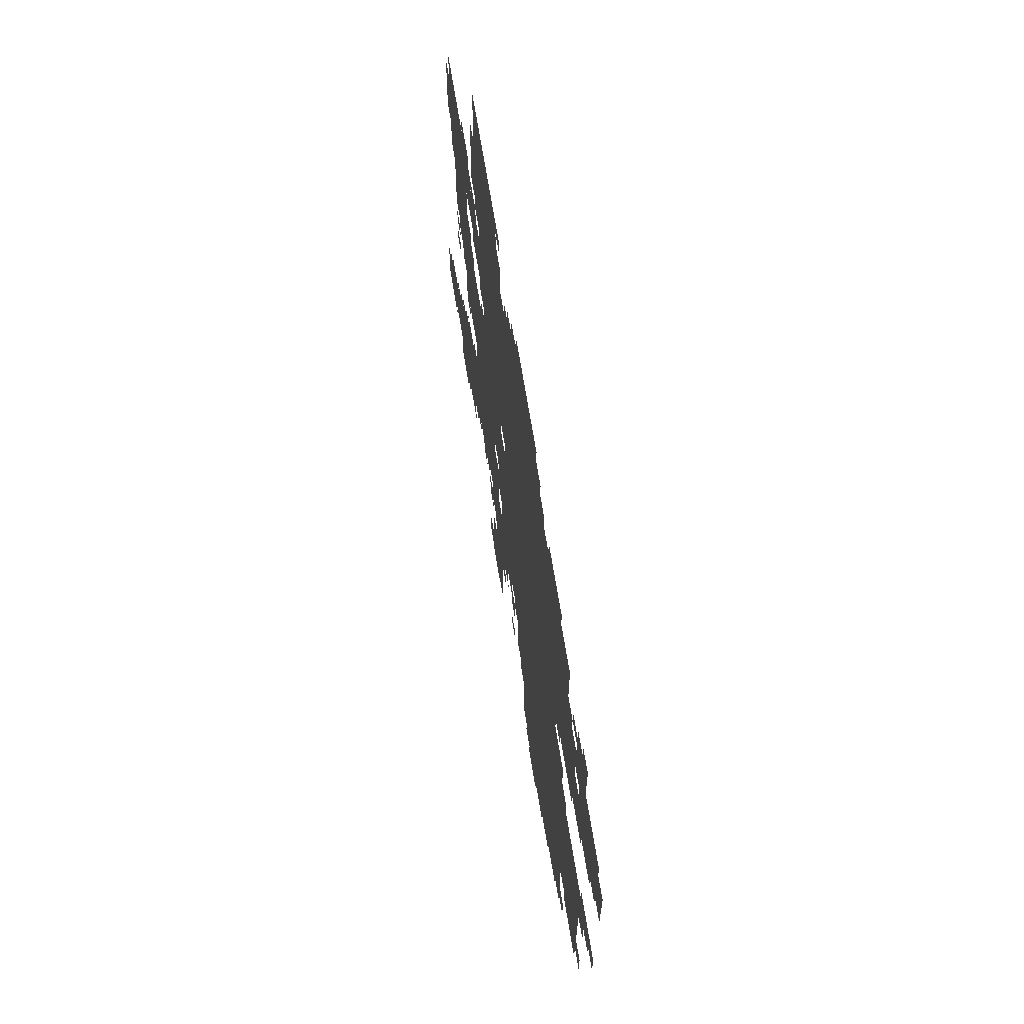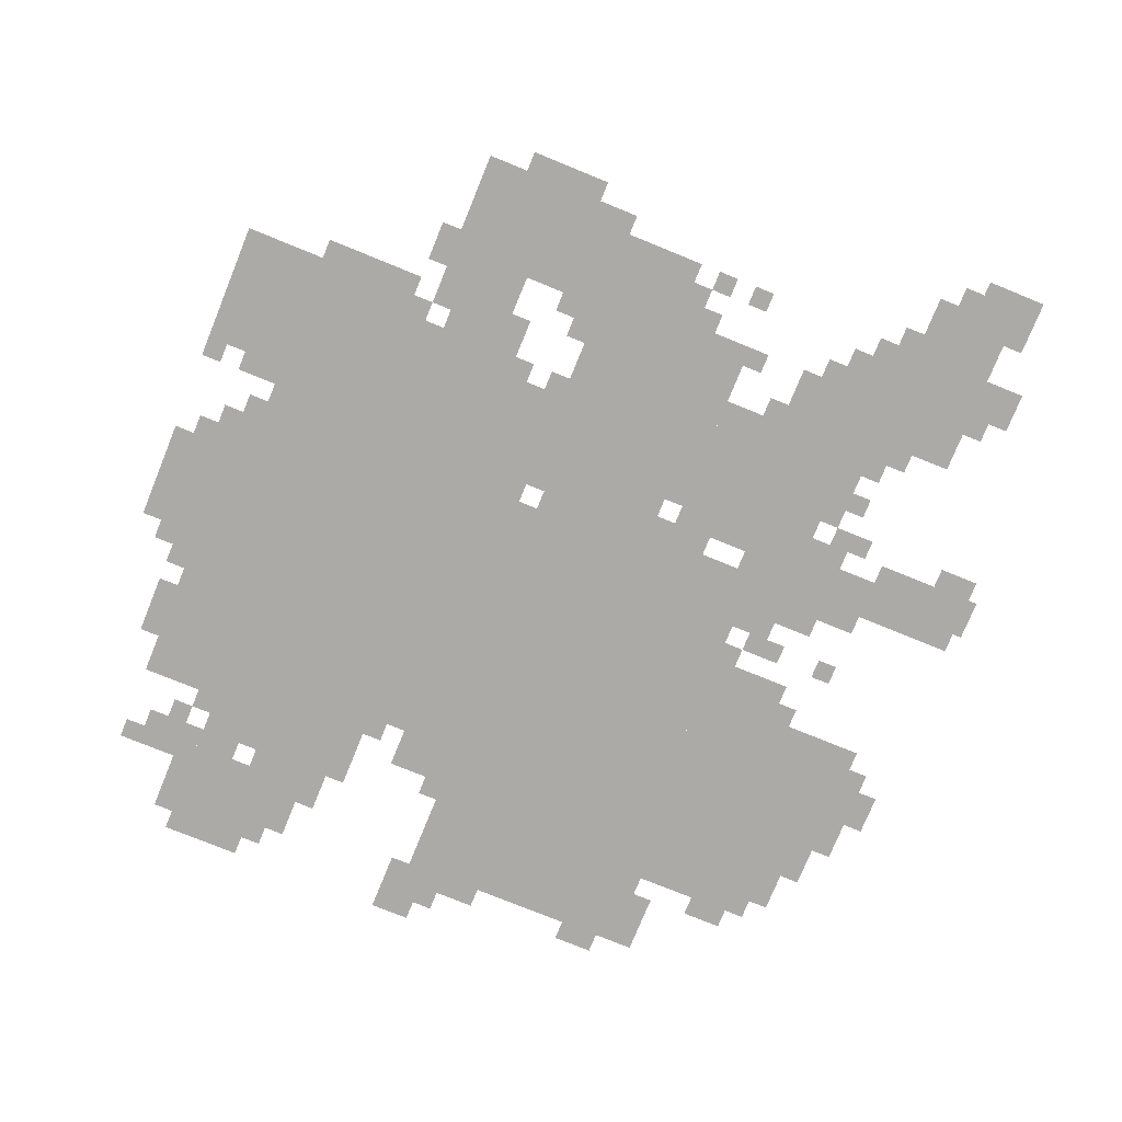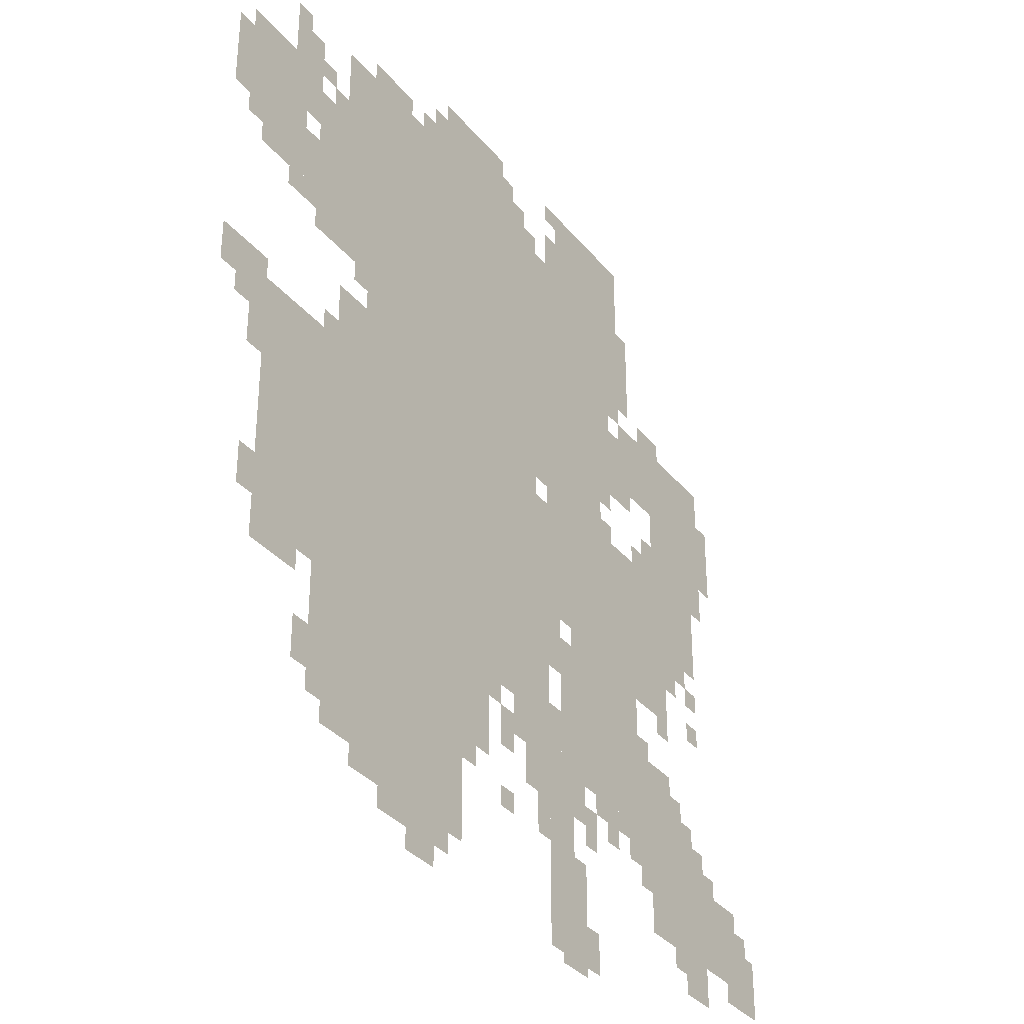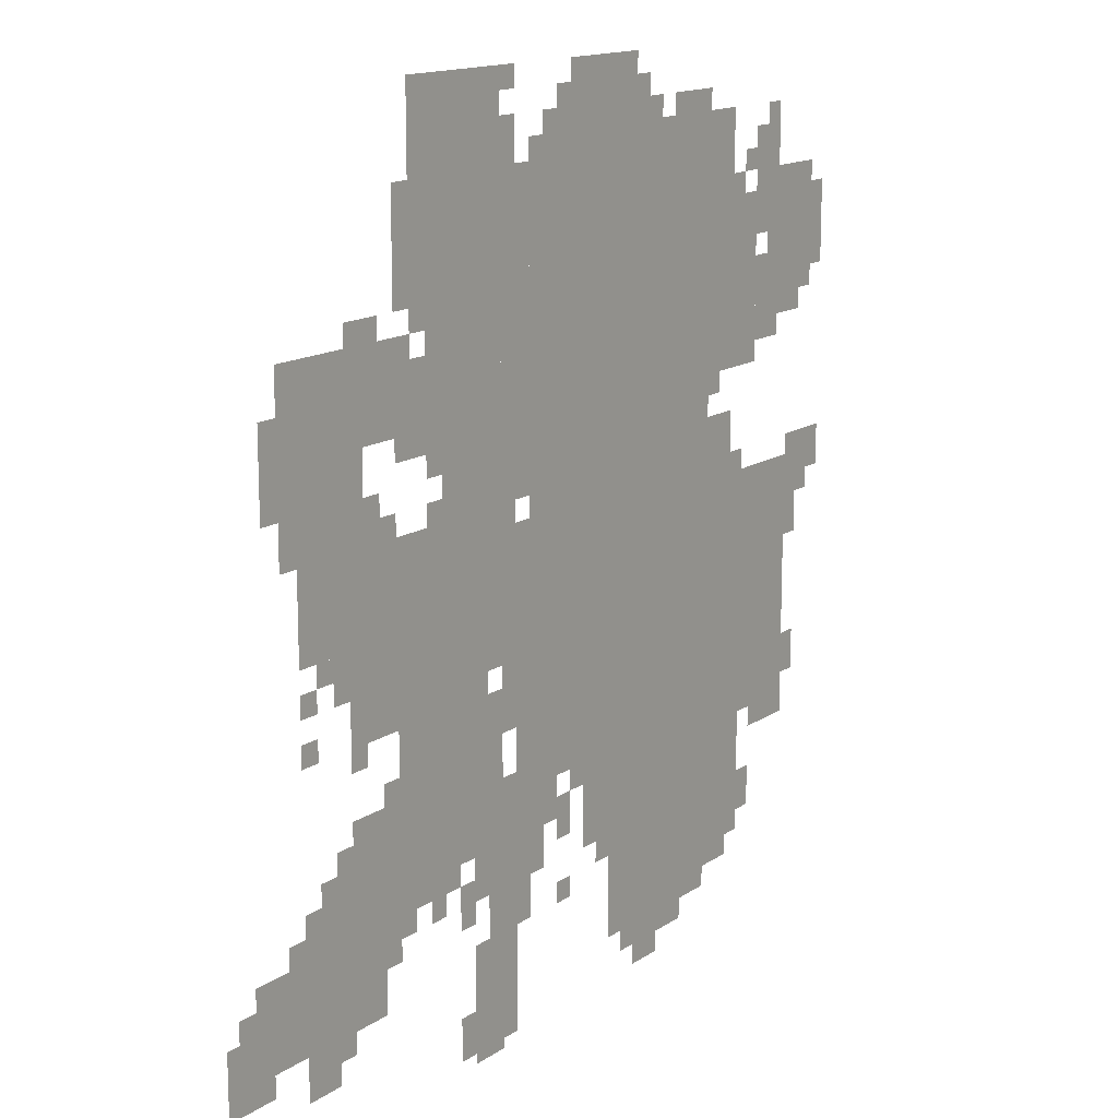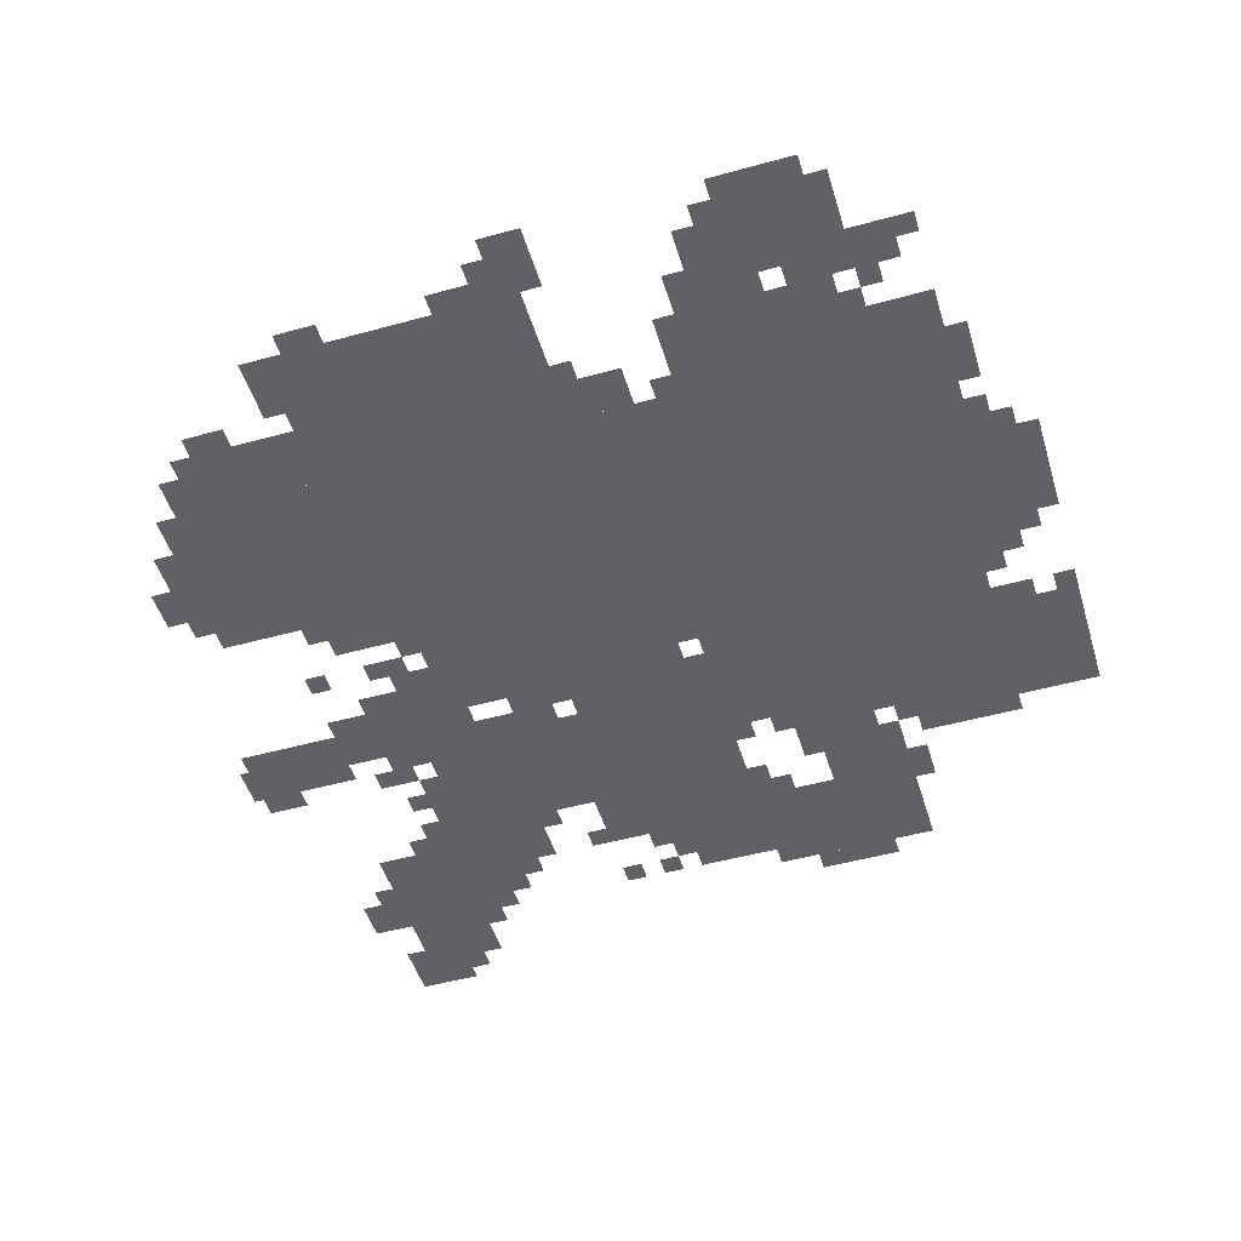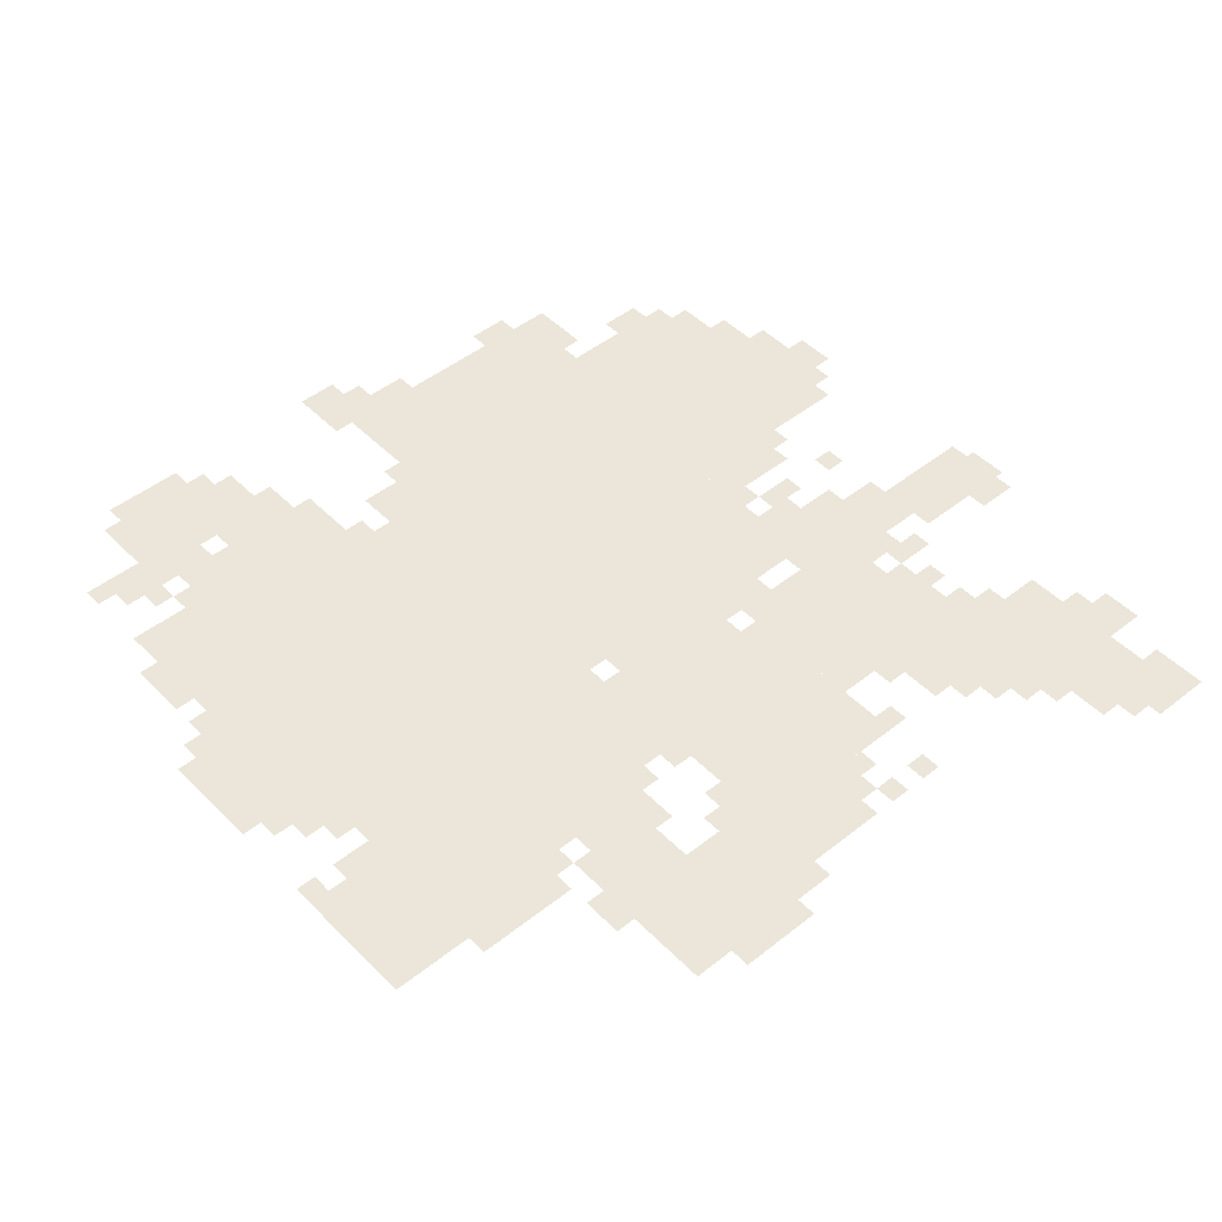
<metadata>
{"format":"obj","ext":"obj","renderer":"f3d","projection":"perspective","resolution":1024,"background":"white","views":[{"elev":68.8,"azim":80.8,"up":"+Y"},{"elev":-76.1,"azim":-112.2,"up":"+Z"},{"elev":-34.0,"azim":123.1,"up":"+Y"},{"elev":14.6,"azim":-54.7,"up":"+Y"},{"elev":-49.8,"azim":106.9,"up":"+Z"},{"elev":47.7,"azim":-131.7,"up":"+Z"}]}
</metadata>
<code>
g changyue_2-mesh
v -320 367 0
v -320 815 0
v -768 815 0
v -768 367 0
v -320 815 0
v -320 1263 0
v -768 1263 0
v -768 815 0
v -96 335 0
v -96 719 0
v -320 719 0
v -320 335 0
v -320 79 0
v -320 367 0
v -576 367 0
v -576 79 0
v -832 943 0
v -832 1359 0
v -960 1359 0
v -960 943 0
v -832 303 0
v -832 527 0
v -1056 527 0
v -1056 303 0
v -960 527 0
v -960 783 0
v -1152 783 0
v -1152 527 0
v -832 559 0
v -832 943 0
v -960 943 0
v -960 559 0
v -1120 783 0
v -1120 1039 0
v -1280 1039 0
v -1280 783 0
v -1088 143 0
v -1088 271 0
v -1344 271 0
v -1344 143 0
v -192 879 0
v -192 1135 0
v -320 1135 0
v -320 879 0
v -32 975 0
v -32 1167 0
v -160 1167 0
v -160 975 0
v -224 143 0
v -224 335 0
v -320 335 0
v -320 143 0
v -1056 271 0
v -1056 399 0
v -1184 399 0
v -1184 271 0
v -512 1263 0
v -512 1359 0
v -672 1359 0
v -672 1263 0
v -960 911 0
v -960 1007 0
v -1120 1007 0
v -1120 911 0
v -768 1007 0
v -768 1231 0
v -832 1231 0
v -832 1007 0
v -768 783 0
v -768 1007 0
v -832 1007 0
v -832 783 0
v -1152 655 0
v -1152 783 0
v -1248 783 0
v -1248 655 0
v -800 143 0
v -800 303 0
v -864 303 0
v -864 143 0
v -960 1039 0
v -960 1199 0
v -1024 1199 0
v -1024 1039 0
v -960 1199 0
v -960 1359 0
v -1024 1359 0
v -1024 1199 0
v -768 463 0
v -768 751 0
v -800 751 0
v -800 463 0
v -768 175 0
v -768 463 0
v -800 463 0
v -800 175 0
v -256 1135 0
v -256 1263 0
v -320 1263 0
v -320 1135 0
v -800 15 0
v -800 143 0
v -864 143 0
v -864 15 0
v 0 687 0
v 0 751 0
v -96 751 0
v -96 687 0
v -1344 111 0
v -1344 207 0
v -1399 207 0
v -1399 111 0
v -576 239 0
v -576 335 0
v -640 335 0
v -640 239 0
v -256 719 0
v -256 815 0
v -320 815 0
v -320 719 0
v -800 623 0
v -800 783 0
v -832 783 0
v -832 623 0
v -800 463 0
v -800 623 0
v -832 623 0
v -832 463 0
v -1184 79 0
v -1184 143 0
v -1248 143 0
v -1248 79 0
v -704 303 0
v -704 367 0
v -768 367 0
v -768 303 0
v -1184 271 0
v -1184 335 0
v -1248 335 0
v -1248 271 0
v -384 47 0
v -384 79 0
v -480 79 0
v -480 47 0
v -864 79 0
v -864 175 0
v -896 175 0
v -896 79 0
v -864 0 0
v -864 79 0
v -896 79 0
v -896 0 0
v -1024 1135 0
v -1024 1231 0
v -1056 1231 0
v -1056 1135 0
v -160 1135 0
v -160 1231 0
v -192 1231 0
v -192 1135 0
v -800 1231 0
v -800 1295 0
v -832 1295 0
v -832 1231 0
v -1088 1039 0
v -1088 1071 0
v -1152 1071 0
v -1152 1039 0
v -1088 783 0
v -1088 847 0
v -1120 847 0
v -1120 783 0
v -800 335 0
v -800 399 0
v -832 399 0
v -832 335 0
v -576 335 0
v -576 367 0
v -640 367 0
v -640 335 0
v -1056 399 0
v -1056 431 0
v -1120 431 0
v -1120 399 0
v -864 527 0
v -864 559 0
v -928 559 0
v -928 527 0
v -672 1263 0
v -672 1327 0
v -704 1327 0
v -704 1263 0
v -480 1263 0
v -480 1327 0
v -512 1327 0
v -512 1263 0
v -96 303 0
v -96 335 0
v -160 335 0
v -160 303 0
v -192 175 0
v -192 239 0
v -224 239 0
v -224 175 0
v -1024 239 0
v -1024 271 0
v -1088 271 0
v -1088 239 0
v -256 111 0
v -256 143 0
v -320 143 0
v -320 111 0
v -448 15 0
v -448 47 0
v -512 47 0
v -512 15 0
v -896 15 0
v -896 79 0
v -928 79 0
v -928 15 0
v -896 207 0
v -896 271 0
v -928 271 0
v -928 207 0
v -64 367 0
v -64 431 0
v -96 431 0
v -96 367 0
v -1152 591 0
v -1152 655 0
v -1184 655 0
v -1184 591 0
v -672 271 0
v -672 335 0
v -704 335 0
v -704 271 0
v -864 239 0
v -864 303 0
v -896 303 0
v -896 239 0
v -736 239 0
v -736 303 0
v -768 303 0
v -768 239 0
v -64 623 0
v -64 687 0
v -96 687 0
v -96 623 0
v -320 1263 0
v -320 1295 0
v -384 1295 0
v -384 1263 0
v -992 271 0
v -992 303 0
v -1056 303 0
v -1056 271 0
v -480 47 0
v -480 79 0
v -544 79 0
v -544 47 0
v -160 1071 0
v -160 1135 0
v -192 1135 0
v -192 1071 0
v -128 1199 0
v -128 1263 0
v -160 1263 0
v -160 1199 0
v -1024 1071 0
v -1024 1135 0
v -1056 1135 0
v -1056 1071 0
v -160 975 0
v -160 1039 0
v -192 1039 0
v -192 975 0
v 0 1007 0
v 0 1071 0
v -32 1071 0
v -32 1007 0
v 0 1071 0
v 0 1135 0
v -32 1135 0
v -32 1071 0
v -1280 847 0
v -1280 911 0
v -1312 911 0
v -1312 847 0
v -1280 911 0
v -1280 975 0
v -1312 975 0
v -1312 911 0
v -160 911 0
v -160 975 0
v -192 975 0
v -192 911 0
v -64 943 0
v -64 975 0
v -128 975 0
v -128 943 0
v -928 271 0
v -928 303 0
v -992 303 0
v -992 271 0
v -960 879 0
v -960 911 0
v -1024 911 0
v -1024 879 0
v -1024 1007 0
v -1024 1039 0
v -1088 1039 0
v -1088 1007 0
v -1184 623 0
v -1184 655 0
v -1216 655 0
v -1216 623 0
v -1056 783 0
v -1056 815 0
v -1088 815 0
v -1088 783 0
v -960 783 0
v -960 815 0
v -992 815 0
v -992 783 0
v -224 719 0
v -224 751 0
v -256 751 0
v -256 719 0
v -1216 527 0
v -1216 559 0
v -1248 559 0
v -1248 527 0
v -1216 591 0
v -1216 623 0
v -1248 623 0
v -1248 591 0
v -32 655 0
v -32 687 0
v -64 687 0
v -64 655 0
v -1120 495 0
v -1120 527 0
v -1152 527 0
v -1152 495 0
v -672 175 0
v -672 207 0
v -704 207 0
v -704 175 0
v -1248 271 0
v -1248 303 0
v -1280 303 0
v -1280 271 0
v -960 239 0
v -960 271 0
v -992 271 0
v -992 239 0
v -1344 207 0
v -1344 239 0
v -1376 239 0
v -1376 207 0
v -576 207 0
v -576 239 0
v -608 239 0
v -608 207 0
v -1184 335 0
v -1184 367 0
v -1216 367 0
v -1216 335 0
v -832 0 0
v -832 15 0
v -864 15 0
v -864 0 0
v -1056 207 0
v -1056 239 0
v -1088 239 0
v -1088 207 0
v -1312 111 0
v -1312 143 0
v -1344 143 0
v -1344 111 0
v -1152 111 0
v -1152 143 0
v -1184 143 0
v -1184 111 0
v -1056 431 0
v -1056 463 0
v -1088 463 0
v -1088 431 0
v -960 847 0
v -960 879 0
v -992 879 0
v -992 847 0
v -928 527 0
v -928 559 0
v -960 559 0
v -960 527 0
v -64 591 0
v -64 623 0
v -96 623 0
v -96 591 0
v -800 303 0
v -800 335 0
v -832 335 0
v -832 303 0
v -1120 399 0
v -1120 431 0
v -1152 431 0
v -1152 399 0
v -1024 879 0
v -1024 911 0
v -1056 911 0
v -1056 879 0
v -128 1167 0
v -128 1199 0
v -160 1199 0
v -160 1167 0
v -384 1263 0
v -384 1295 0
v -416 1295 0
v -416 1263 0
v -128 943 0
v -128 975 0
v -160 975 0
v -160 943 0
v -1088 1007 0
v -1088 1039 0
v -1120 1039 0
v -1120 1007 0
v -640 335 0
v -640 367 0
v -672 367 0
v -672 335 0
v -960 1007 0
v -960 1039 0
v -992 1039 0
v -992 1007 0
v -224 1135 0
v -224 1167 0
v -256 1167 0
v -256 1135 0
v -288 847 0
v -288 879 0
v -320 879 0
v -320 847 0
v -128 911 0
v -128 943 0
v -160 943 0
v -160 911 0
v -192 1167 0
v -192 1199 0
v -224 1199 0
v -224 1167 0
v -800 1327 0
v -800 1359 0
v -832 1359 0
v -832 1327 0
v -160 303 0
v -160 335 0
v -192 335 0
v -192 303 0
v -704 1263 0
v -704 1295 0
v -736 1295 0
v -736 1263 0
v -448 1263 0
v -448 1295 0
v -480 1295 0
v -480 1263 0
g changyue_2-mesh_0
f 3 2 1
f 1 4 3
f 7 6 5
f 5 8 7
f 11 10 9
f 9 12 11
f 15 14 13
f 13 16 15
f 19 18 17
f 17 20 19
f 23 22 21
f 21 24 23
f 27 26 25
f 25 28 27
f 31 30 29
f 29 32 31
f 35 34 33
f 33 36 35
f 39 38 37
f 37 40 39
f 43 42 41
f 41 44 43
f 47 46 45
f 45 48 47
f 51 50 49
f 49 52 51
f 55 54 53
f 53 56 55
f 59 58 57
f 57 60 59
f 63 62 61
f 61 64 63
f 67 66 65
f 65 68 67
f 71 70 69
f 69 72 71
f 75 74 73
f 73 76 75
f 79 78 77
f 77 80 79
f 83 82 81
f 81 84 83
f 87 86 85
f 85 88 87
f 91 90 89
f 89 92 91
f 95 94 93
f 93 96 95
f 99 98 97
f 97 100 99
f 103 102 101
f 101 104 103
f 107 106 105
f 105 108 107
f 111 110 109
f 109 112 111
f 115 114 113
f 113 116 115
f 119 118 117
f 117 120 119
f 123 122 121
f 121 124 123
f 127 126 125
f 125 128 127
f 131 130 129
f 129 132 131
f 135 134 133
f 133 136 135
f 139 138 137
f 137 140 139
f 143 142 141
f 141 144 143
f 147 146 145
f 145 148 147
f 151 150 149
f 149 152 151
f 155 154 153
f 153 156 155
f 159 158 157
f 157 160 159
f 163 162 161
f 161 164 163
f 167 166 165
f 165 168 167
f 171 170 169
f 169 172 171
f 175 174 173
f 173 176 175
f 179 178 177
f 177 180 179
f 183 182 181
f 181 184 183
f 187 186 185
f 185 188 187
f 191 190 189
f 189 192 191
f 195 194 193
f 193 196 195
f 199 198 197
f 197 200 199
f 203 202 201
f 201 204 203
f 207 206 205
f 205 208 207
f 211 210 209
f 209 212 211
f 215 214 213
f 213 216 215
f 219 218 217
f 217 220 219
f 223 222 221
f 221 224 223
f 227 226 225
f 225 228 227
f 231 230 229
f 229 232 231
f 235 234 233
f 233 236 235
f 239 238 237
f 237 240 239
f 243 242 241
f 241 244 243
f 247 246 245
f 245 248 247
f 251 250 249
f 249 252 251
f 255 254 253
f 253 256 255
f 259 258 257
f 257 260 259
f 263 262 261
f 261 264 263
f 267 266 265
f 265 268 267
f 271 270 269
f 269 272 271
f 275 274 273
f 273 276 275
f 279 278 277
f 277 280 279
f 283 282 281
f 281 284 283
f 287 286 285
f 285 288 287
f 291 290 289
f 289 292 291
f 295 294 293
f 293 296 295
f 299 298 297
f 297 300 299
f 303 302 301
f 301 304 303
f 307 306 305
f 305 308 307
f 311 310 309
f 309 312 311
f 315 314 313
f 313 316 315
f 319 318 317
f 317 320 319
f 323 322 321
f 321 324 323
f 327 326 325
f 325 328 327
f 331 330 329
f 329 332 331
f 335 334 333
f 333 336 335
f 339 338 337
f 337 340 339
f 343 342 341
f 341 344 343
f 347 346 345
f 345 348 347
f 351 350 349
f 349 352 351
f 355 354 353
f 353 356 355
f 359 358 357
f 357 360 359
f 363 362 361
f 361 364 363
f 367 366 365
f 365 368 367
f 371 370 369
f 369 372 371
f 375 374 373
f 373 376 375
f 379 378 377
f 377 380 379
f 383 382 381
f 381 384 383
f 387 386 385
f 385 388 387
f 391 390 389
f 389 392 391
f 395 394 393
f 393 396 395
f 399 398 397
f 397 400 399
f 403 402 401
f 401 404 403
f 407 406 405
f 405 408 407
f 411 410 409
f 409 412 411
f 415 414 413
f 413 416 415
f 419 418 417
f 417 420 419
f 423 422 421
f 421 424 423
f 427 426 425
f 425 428 427
f 431 430 429
f 429 432 431
f 435 434 433
f 433 436 435
f 439 438 437
f 437 440 439
f 443 442 441
f 441 444 443
f 447 446 445
f 445 448 447
f 451 450 449
f 449 452 451
f 455 454 453
f 453 456 455
f 459 458 457
f 457 460 459
f 463 462 461
f 461 464 463
f 467 466 465
f 465 468 467

</code>
